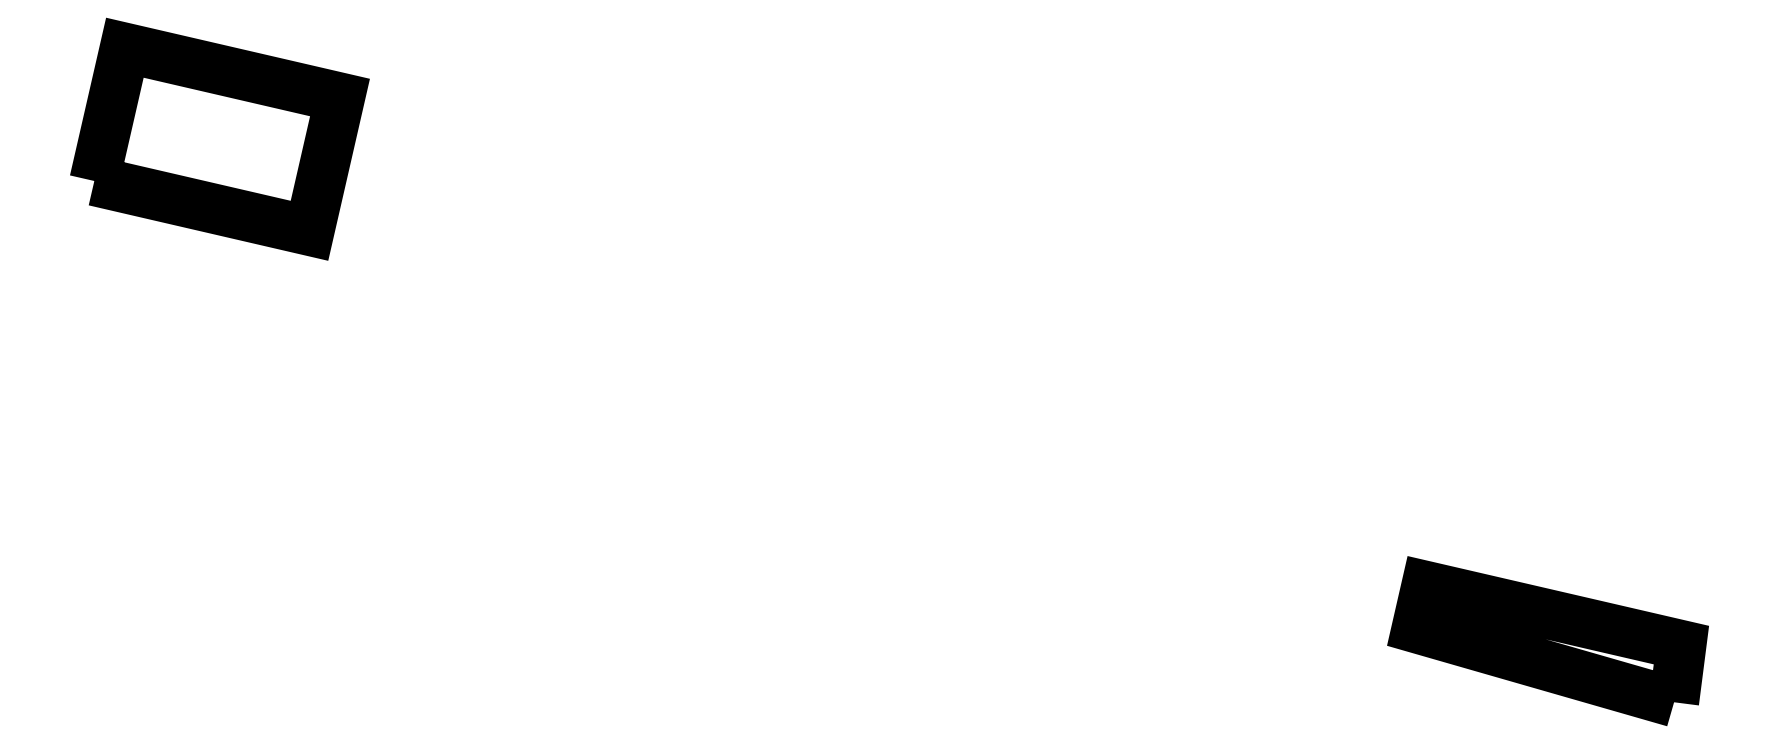
<metadata>
{"format":"dxf","ext":"dxf","renderer":"ezdxf+matplotlib","layout":"modelspace","background":"white","min_lineweight":24,"dpi":150}
</metadata>
<code>
0
SECTION
2
ENTITIES
0
POLYLINE
8
0
66
1
70
8
0
VERTEX
8
0
10
2.569e+05
20
3.862e+05
30
74.7
70
32
0
VERTEX
8
0
10
2.569e+05
20
3.863e+05
30
48.31
70
32
0
VERTEX
8
0
10
2.569e+05
20
3.863e+05
30
48.3
70
32
0
VERTEX
8
0
10
2.569e+05
20
3.862e+05
30
74.69
70
32
0
VERTEX
8
0
10
2.569e+05
20
3.862e+05
30
74.7
70
32
0
SEQEND
0
POLYLINE
8
0
66
1
70
8
0
VERTEX
8
0
10
2.571e+05
20
3.862e+05
30
103.8
70
32
0
VERTEX
8
0
10
2.57e+05
20
3.862e+05
30
101.1
70
32
0
VERTEX
8
0
10
2.57e+05
20
3.862e+05
30
92.77
70
32
0
VERTEX
8
0
10
2.571e+05
20
3.862e+05
30
92.75
70
32
0
VERTEX
8
0
10
2.571e+05
20
3.862e+05
30
103.8
70
32
0
SEQEND
0
ENDSEC
0
EOF

</code>
